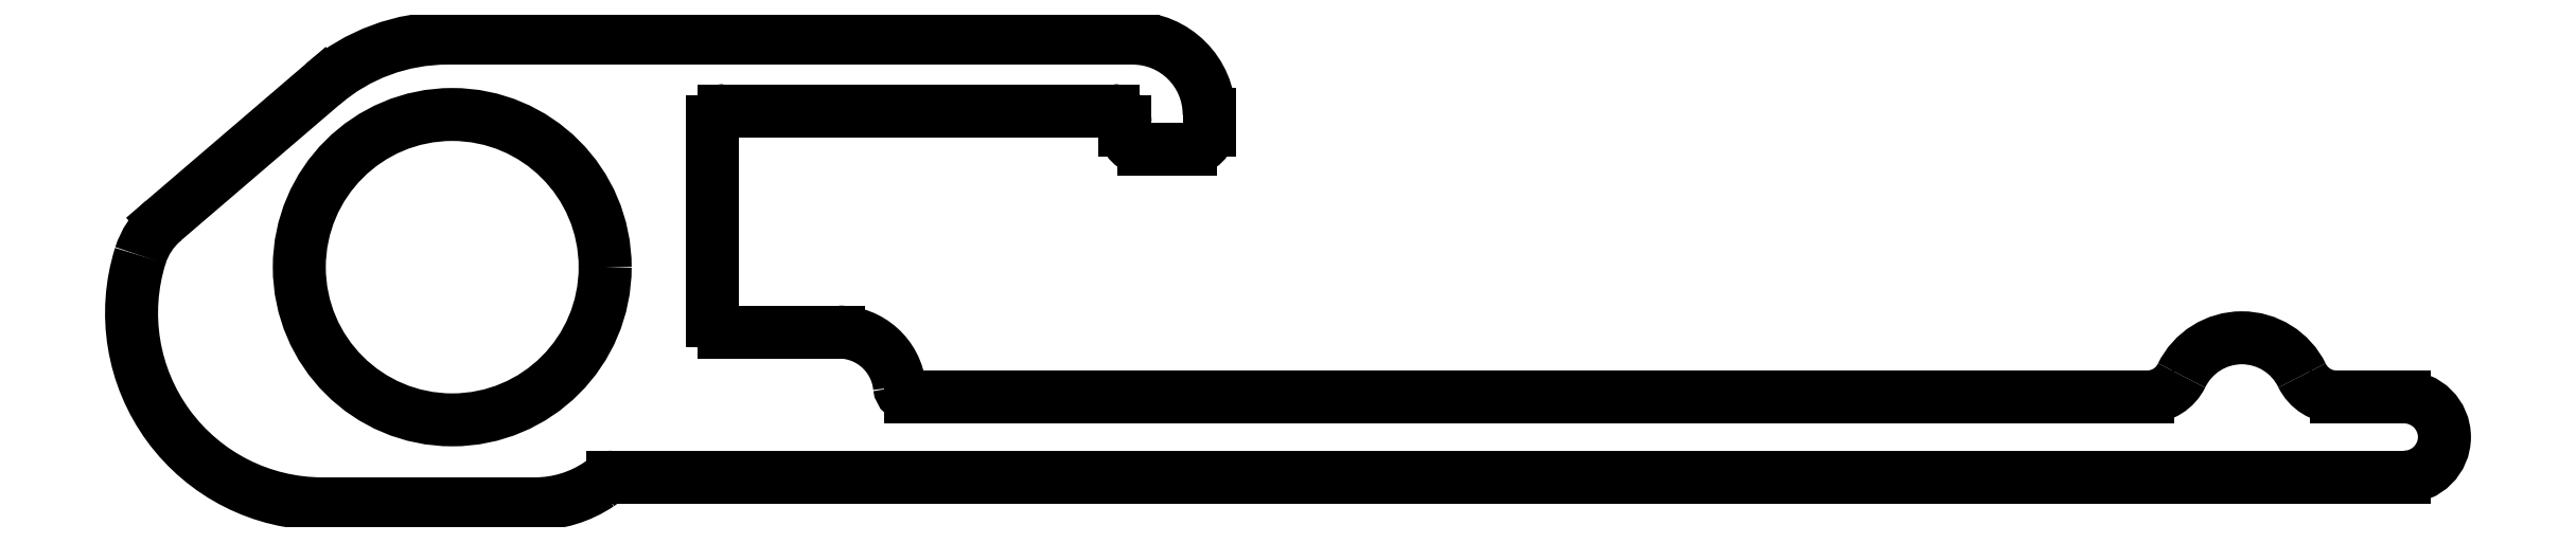
<metadata>
{"format":"dxf","ext":"dxf","renderer":"ezdxf+matplotlib","layout":"modelspace","background":"white","min_lineweight":24,"dpi":150}
</metadata>
<code>
0
SECTION
2
ENTITIES
0
LINE
8
0
10
696
20
585.7
30
0
11
696
21
585.9
31
0
0
ARC
8
0
10
696.5
20
585.7
30
0
40
0.5
50
180
51
270
0
ARC
8
0
10
695.7
20
585.9
30
0
40
0.3
50
0
51
90
0
LINE
8
0
10
696.5
20
585.2
30
0
11
697.7
21
585.2
31
0
0
LINE
8
0
10
685.5
20
586.2
30
0
11
695.7
21
586.2
31
0
0
ARC
8
0
10
697.7
20
585.7
30
0
40
0.5
50
270
51
0
0
ARC
8
0
10
685.5
20
585.9
30
0
40
0.3
50
90
51
180
0
LINE
8
0
10
698.2
20
585.7
30
0
11
698.2
21
586.1
31
0
0
LINE
8
0
10
685.2
20
585.9
30
0
11
685.2
21
580.7
31
0
0
ARC
8
0
10
696.2
20
586.1
30
0
40
2
50
0
51
90
0
ARC
8
0
10
685.5
20
580.7
30
0
40
0.3
50
180
51
270
0
LINE
8
0
10
678.2
20
588.1
30
0
11
696.2
21
588.1
31
0
0
LINE
8
0
10
685.5
20
580.4
30
0
11
688.5
21
580.4
31
0
0
ARC
8
0
10
678.2
20
583.1
30
0
40
5
50
90
51
130.6
0
ARC
8
0
10
688.5
20
578.8
30
0
40
1.6
50
6.042
51
90
0
LINE
8
0
10
675
20
586.9
30
0
11
670.8
21
583.4
31
0
0
ARC
8
0
10
690.3
20
579
30
0
40
0.3
50
186
51
270
0
ARC
8
0
10
672.1
20
581.8
30
0
40
2
50
130.6
51
162.5
0
LINE
8
0
10
690.3
20
578.7
30
0
11
722.7
21
578.7
31
0
0
ARC
8
0
10
675
20
580.9
30
0
40
5
50
162.5
51
270
0
ARC
8
0
10
722.7
20
579.7
30
0
40
1
50
270
51
334.1
0
LINE
8
0
10
675
20
575.9
30
0
11
680.5
21
575.9
31
0
0
ARC
8
0
10
725.2
20
578.5
30
0
40
1.75
50
25.87
51
154.1
0
ARC
8
0
10
680.5
20
578.9
30
0
40
3
50
270
51
304.1
0
ARC
8
0
10
727.6
20
579.7
30
0
40
1
50
205.9
51
270
0
ARC
8
0
10
678.4
20
582.1
30
0
40
6.862
50
304.1
51
305.9
0
LINE
8
0
10
727.6
20
578.7
30
0
11
729.4
21
578.7
31
0
0
ARC
8
0
10
682.6
20
576.3
30
0
40
0.3
50
90
51
125.9
0
ARC
8
0
10
729.4
20
577.7
30
0
40
1.05
50
270
51
90
0
LINE
8
0
10
682.6
20
576.6
30
0
11
729.4
21
576.6
31
0
0
CIRCLE
8
0
10
678.4
20
582.1
30
0
40
4
0
ENDSEC
0
EOF

</code>
